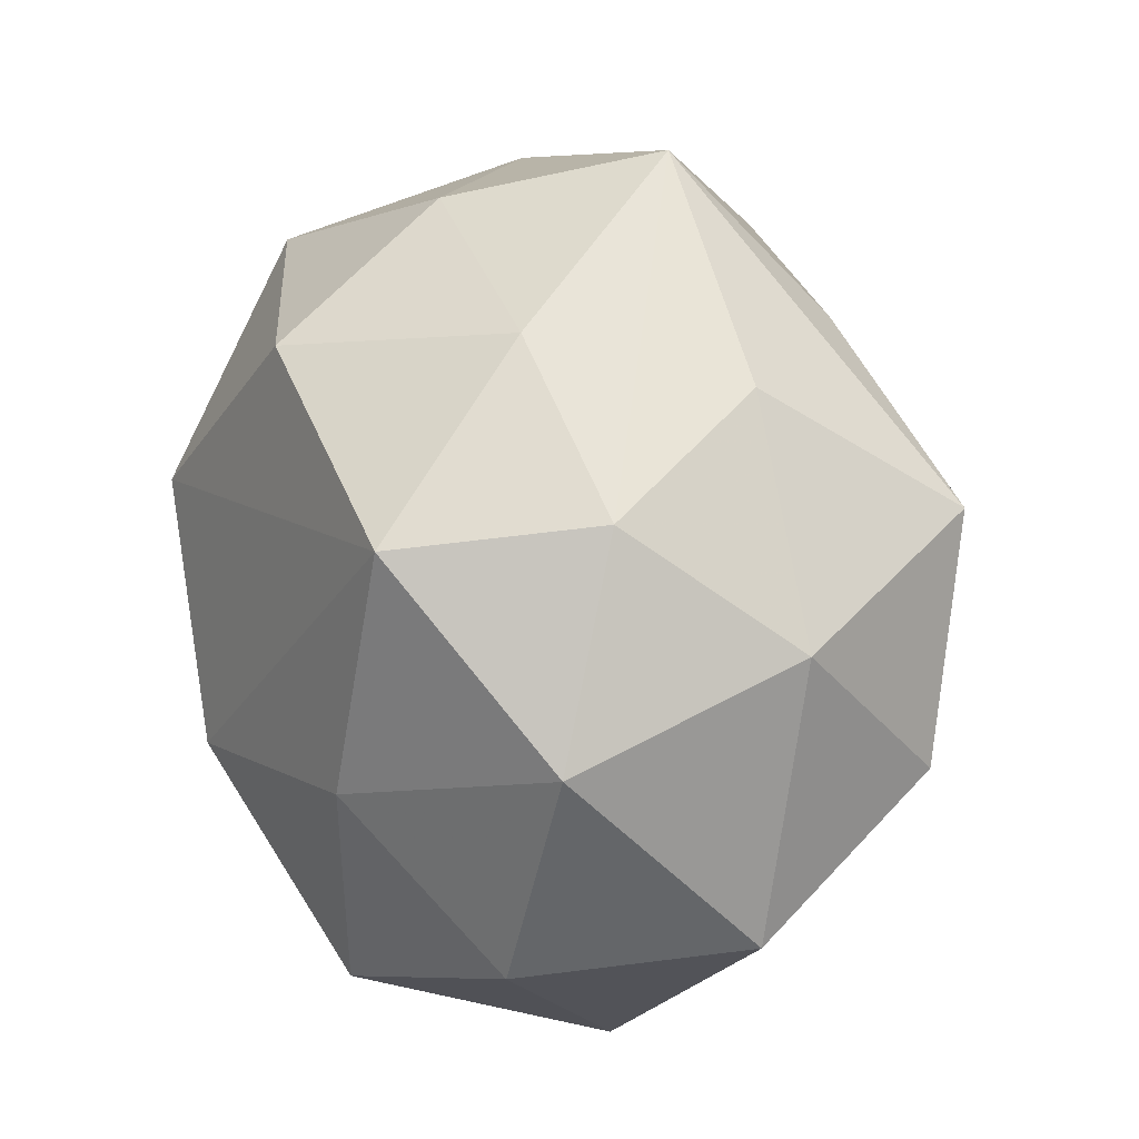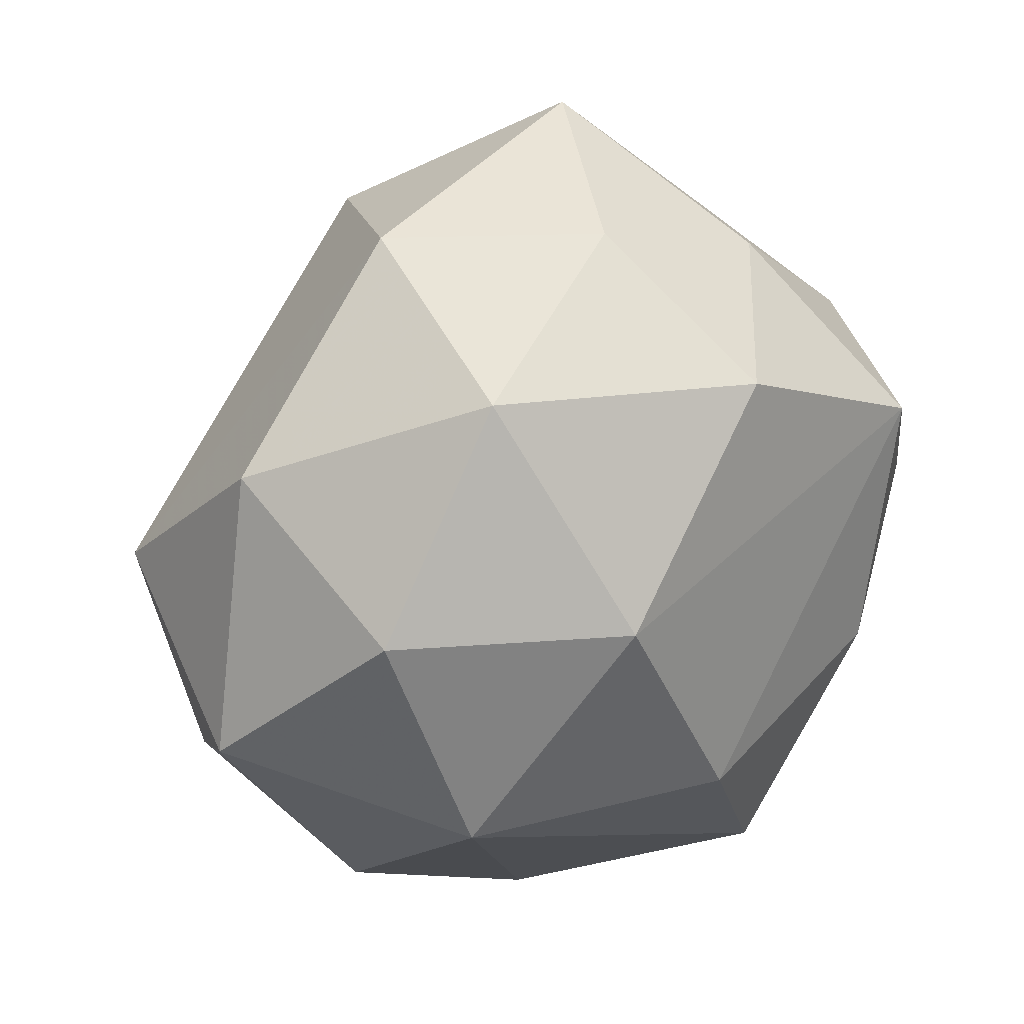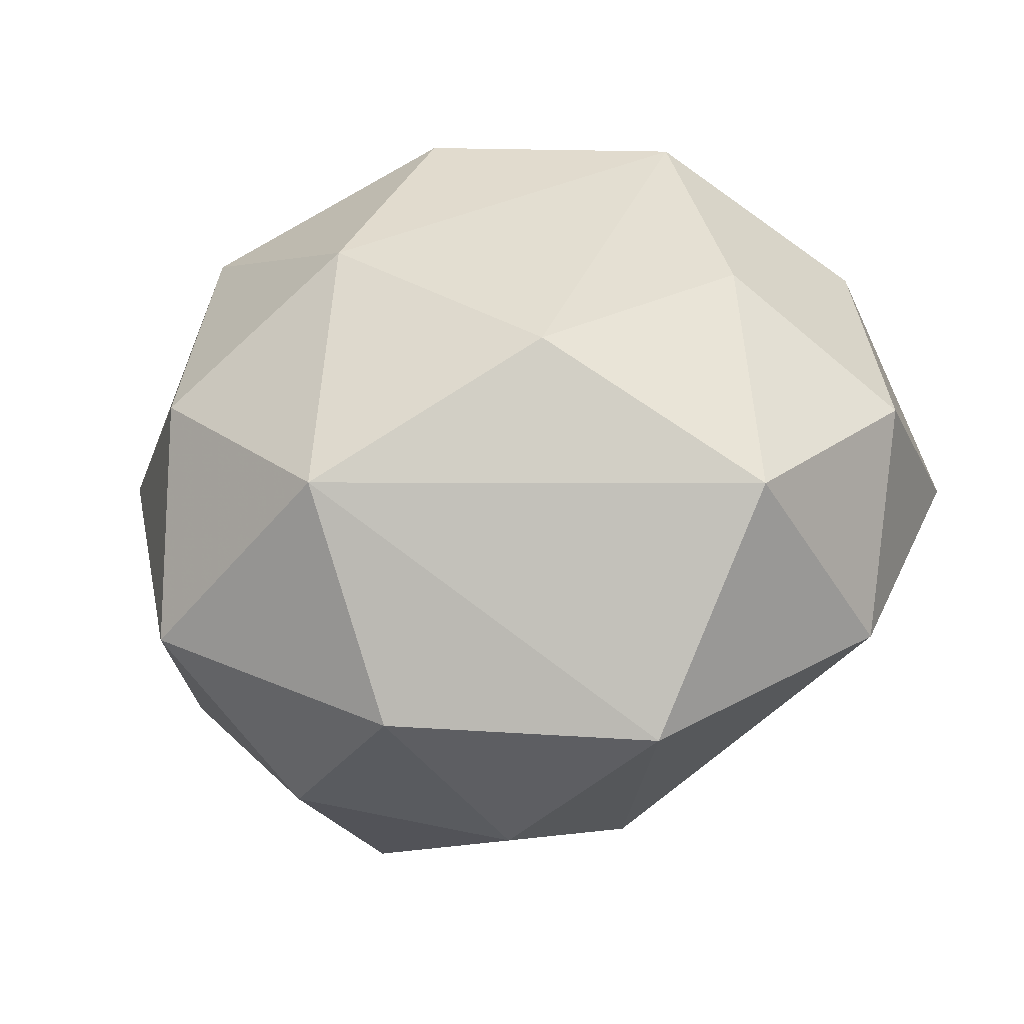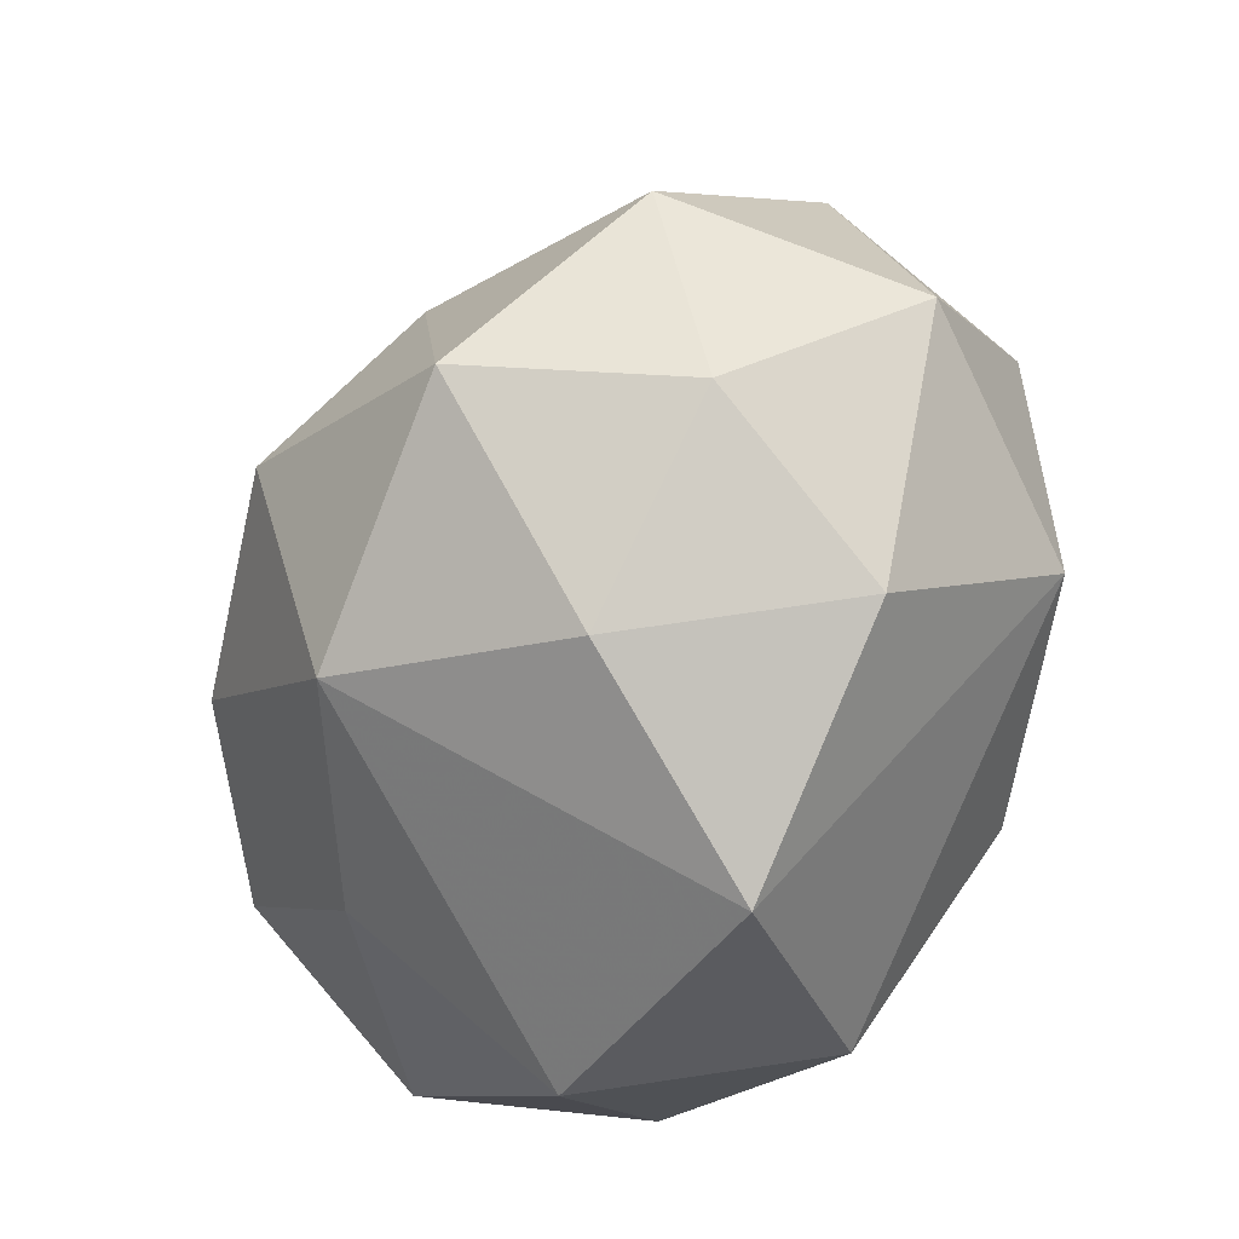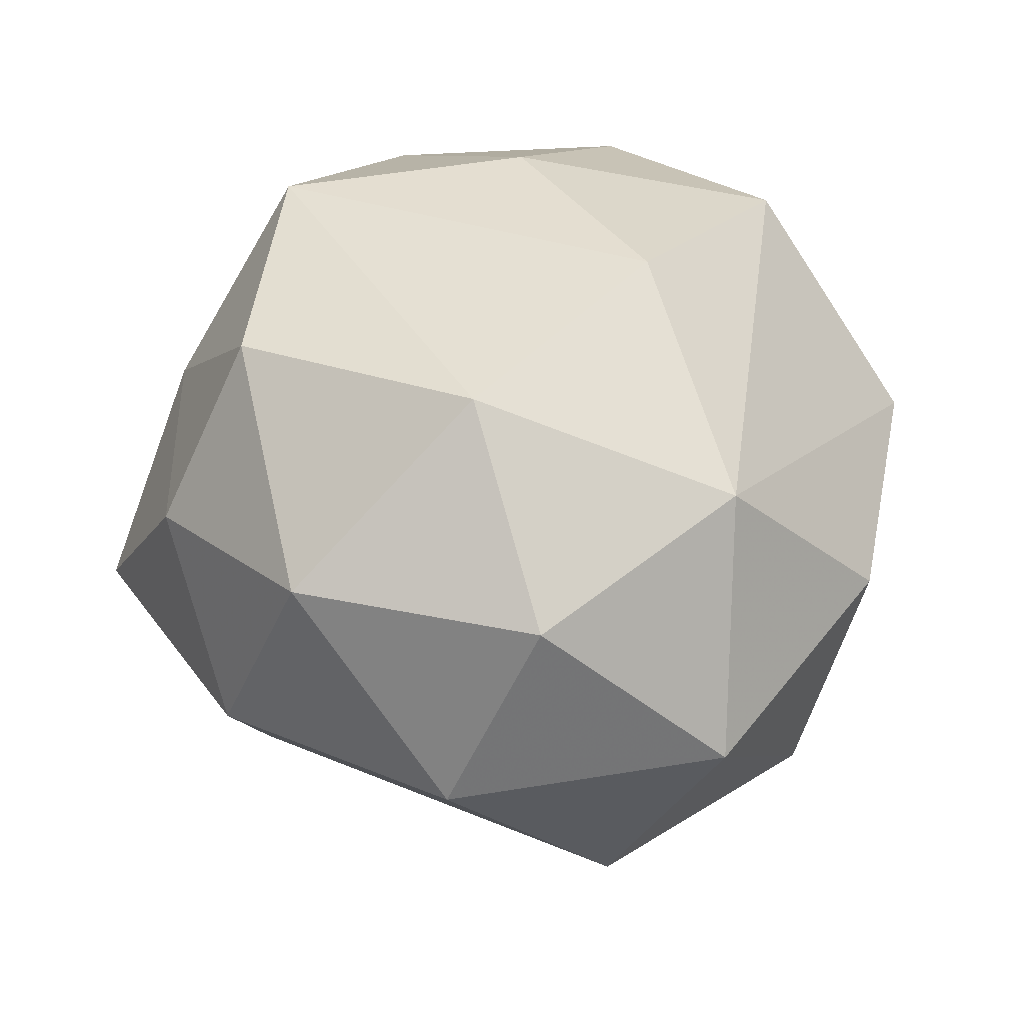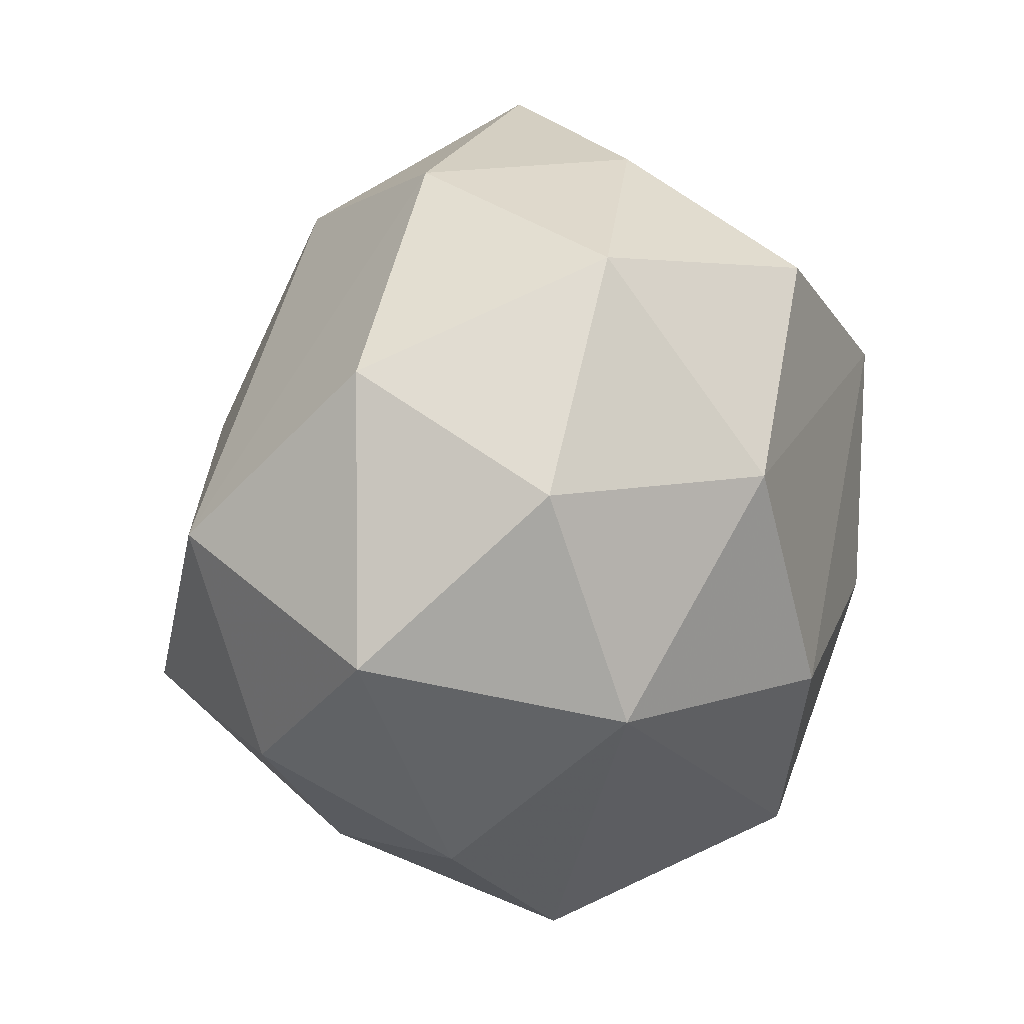
<metadata>
{"format":"obj","ext":"obj","renderer":"f3d","projection":"perspective","resolution":1024,"background":"white","views":[{"elev":20.8,"azim":65.9,"up":"+Y"},{"elev":32.7,"azim":-41.0,"up":"+Y"},{"elev":43.4,"azim":-27.4,"up":"+Z"},{"elev":-55.9,"azim":-117.2,"up":"+Y"},{"elev":47.5,"azim":-110.1,"up":"+Z"},{"elev":11.4,"azim":-62.7,"up":"+Y"}]}
</metadata>
<code>
v 0.02039 0.009201 -0.01631
v -0.02486 0.002302 -0.01172
v -0.01924 -0.007644 0.01591
v 0.027 0.004858 -0.003006
v -0.01948 -0.01809 0.003941
v -0.01063 0.006526 -0.01853
v -0.02879 -0.003694 0.002765
v 0.005691 -0.02081 0.01605
v 0.006101 0.0279 -0.004394
v -0.002974 -0.003236 -0.02439
v -0.01651 -0.009582 -0.01978
v 0.02523 -0.000599 0.01072
v -0.0006446 -0.01627 -0.01864
v -0.01392 0.01975 0.01189
v 0.02182 0.01201 0.006225
v -0.003826 0.02025 -0.01495
v 0.01261 -0.005194 0.01897
v -0.003166 -0.008023 0.02167
v -0.01203 -0.0206 -0.008777
v 0.02377 -0.004854 -0.01276
v 0.01978 -0.01489 0.01176
v 0.001998 0.01793 0.01809
v 0.01284 -0.02418 0.002093
v -0.02326 -0.01184 -0.00765
v -0.0107 0.02421 -0.002505
v 0.0114 -0.004599 -0.02073
v 0.0121 0.02008 0.007354
v 0.01656 0.01044 0.01774
v -0.02297 0.006637 0.0125
v -0.02399 0.01328 7.305e-05
v -0.0005896 0.02479 0.007007
v 0.009809 0.01805 -0.01313
v 0.02665 -0.01229 -0.0006585
v -0.01048 0.006464 0.02099
v 0.01327 -0.01551 -0.01079
v 0.004155 0.008832 -0.02016
v 0.0182 0.01727 -0.003958
v -0.004908 -0.02705 0.003948
f 23 38 13
f 13 38 19
f 10 13 11
f 11 13 19
f 11 6 10
f 2 6 11
f 26 13 10
f 4 20 1
f 32 9 1
f 20 26 1
f 1 26 10
f 30 2 7
f 25 2 30
f 30 14 25
f 23 13 35
f 35 26 20
f 13 26 35
f 10 6 16
f 32 1 16
f 16 9 32
f 25 9 16
f 16 2 25
f 16 6 2
f 7 2 24
f 2 11 24
f 24 11 19
f 4 1 37
f 37 1 9
f 5 3 7
f 38 3 5
f 7 24 5
f 19 38 5
f 5 24 19
f 34 14 29
f 29 3 34
f 7 3 29
f 29 30 7
f 14 30 29
f 33 20 4
f 33 21 23
f 23 35 33
f 33 35 20
f 8 21 17
f 8 38 23
f 23 21 8
f 8 3 38
f 36 1 10
f 10 16 36
f 36 16 1
f 22 14 34
f 34 28 22
f 17 21 12
f 12 28 17
f 21 33 12
f 12 33 4
f 15 37 9
f 4 37 15
f 15 12 4
f 28 12 15
f 18 8 17
f 34 3 18
f 3 8 18
f 18 28 34
f 17 28 18
f 14 22 31
f 25 14 31
f 31 9 25
f 27 22 28
f 27 15 9
f 28 15 27
f 9 31 27
f 27 31 22

</code>
